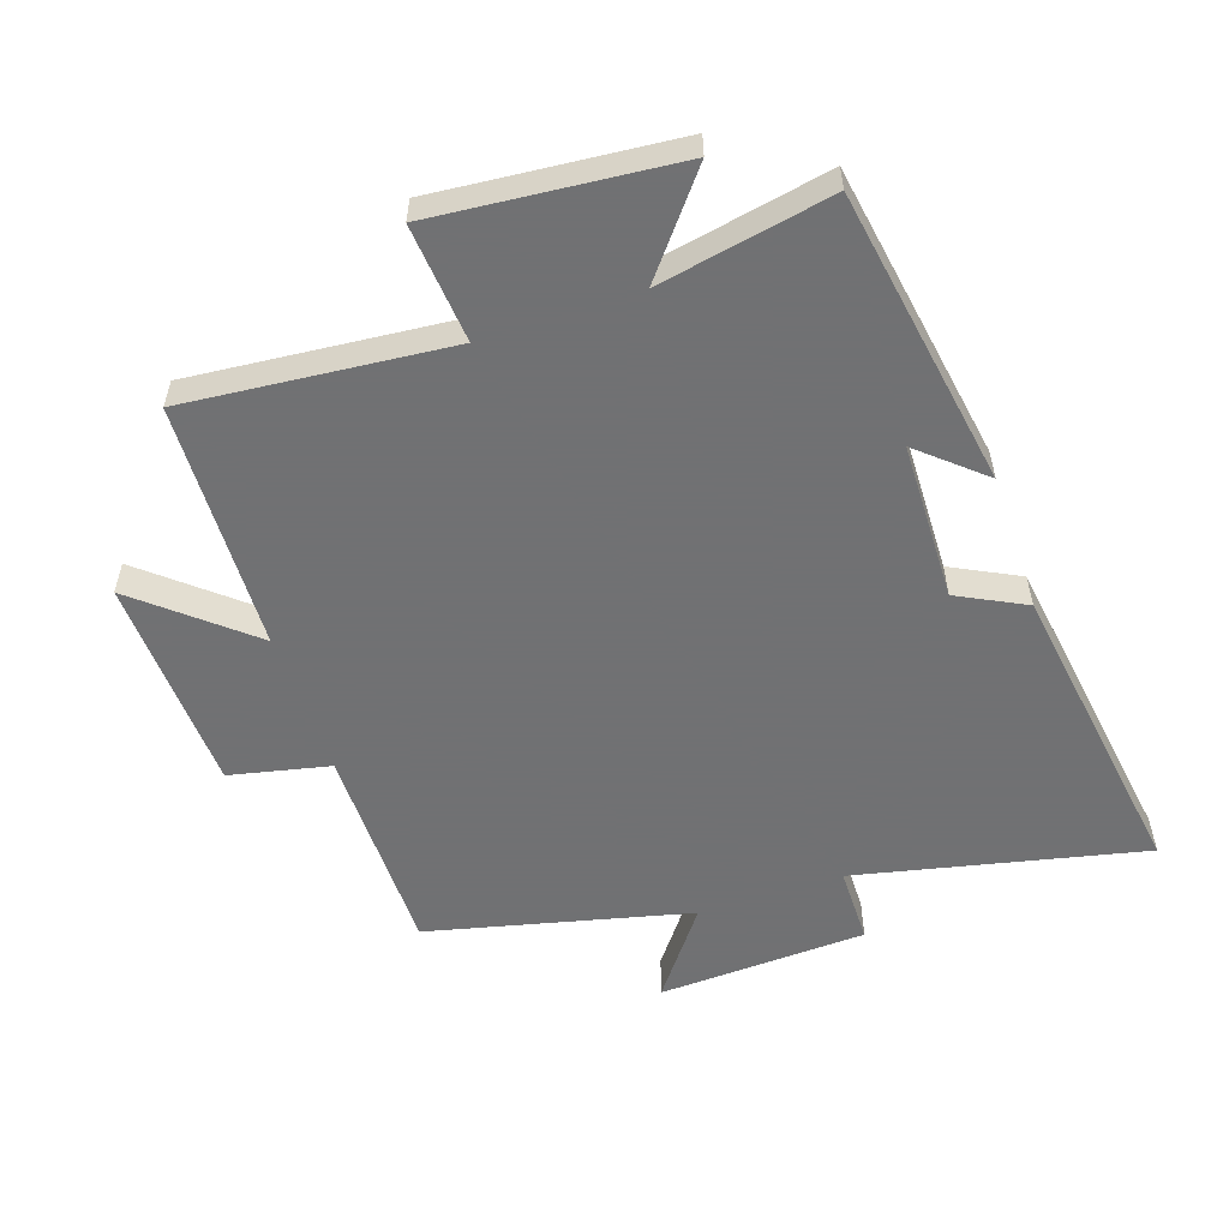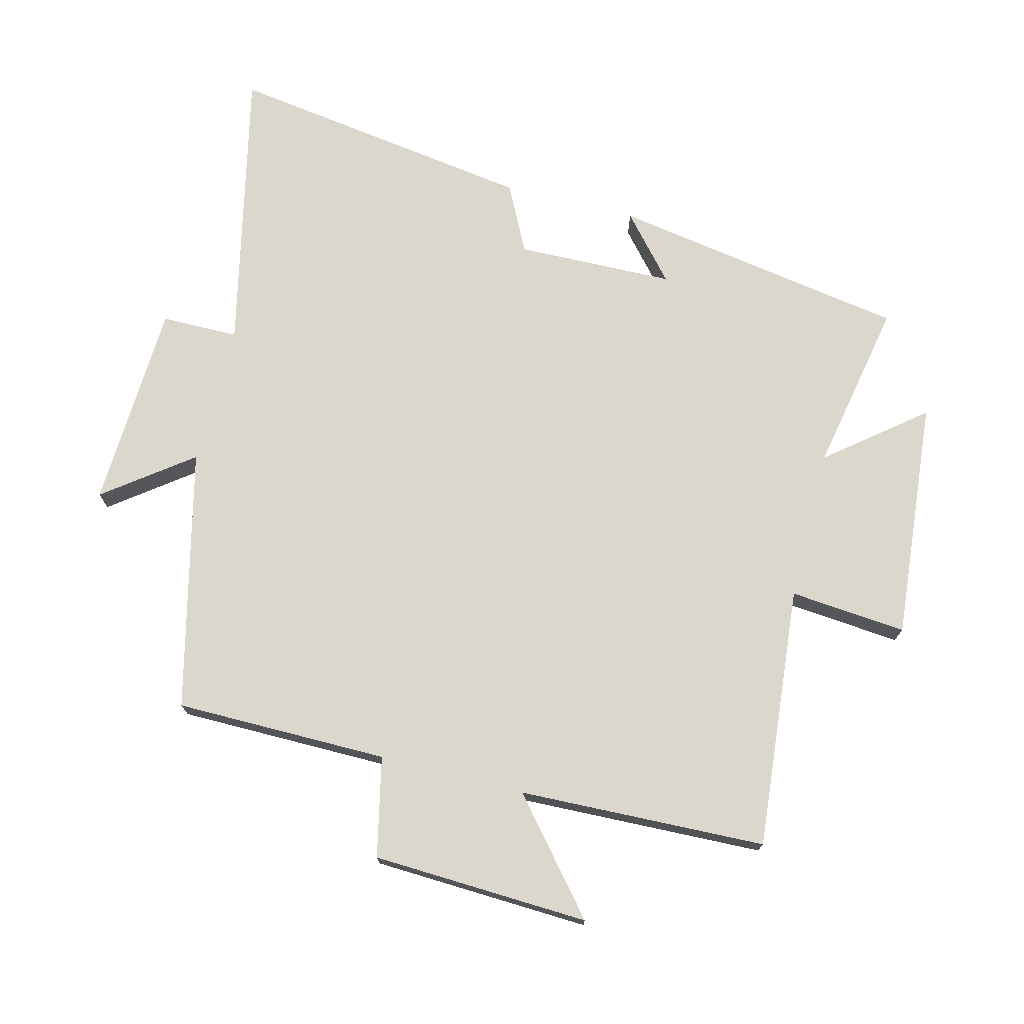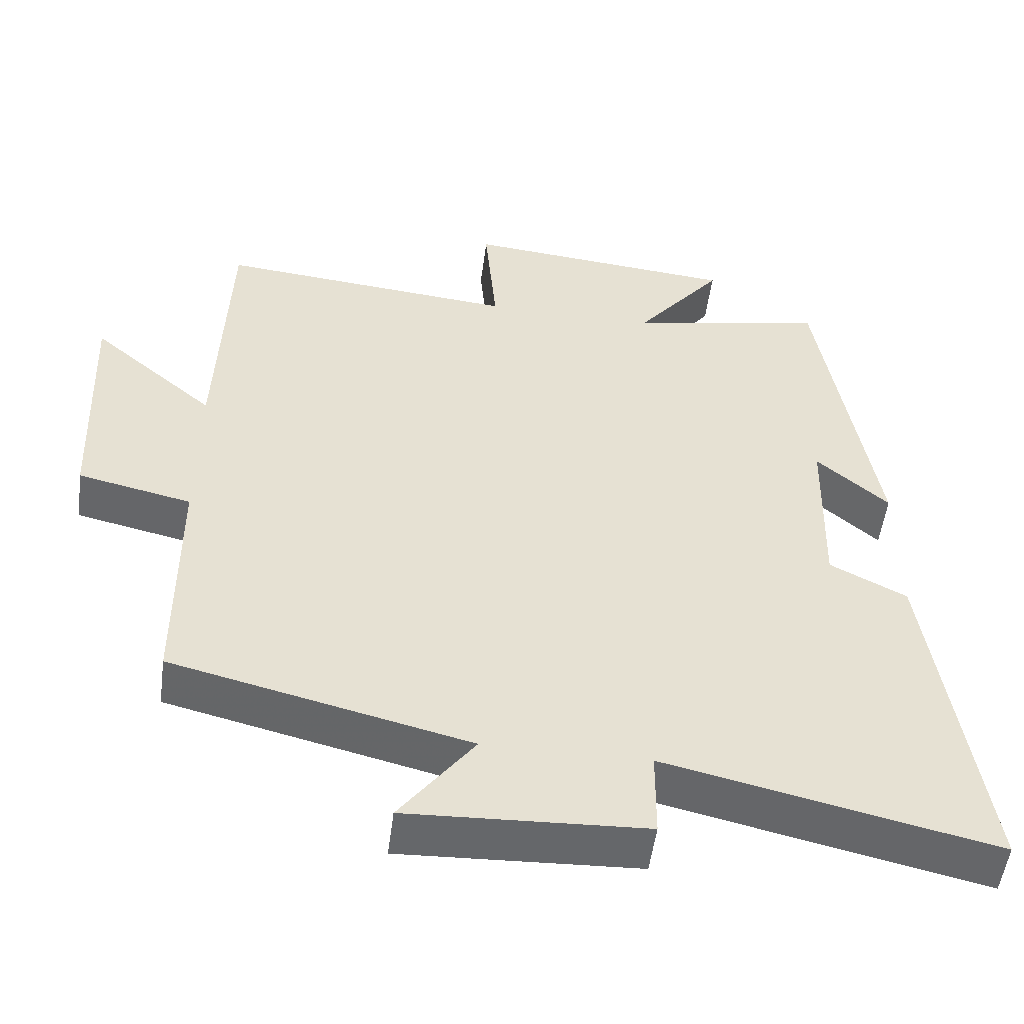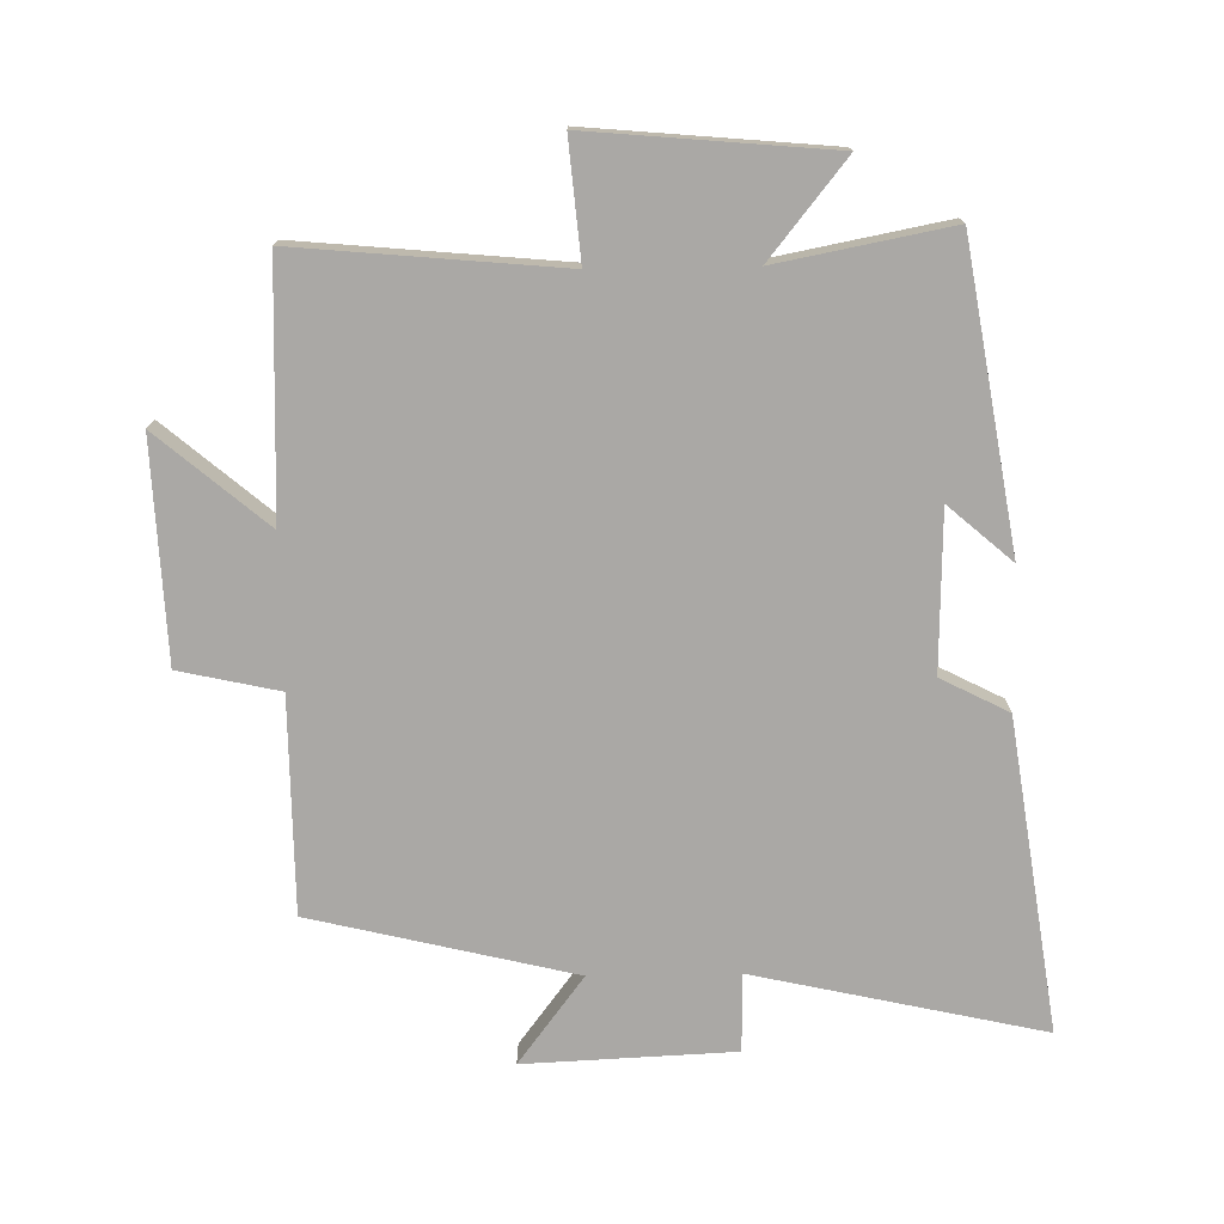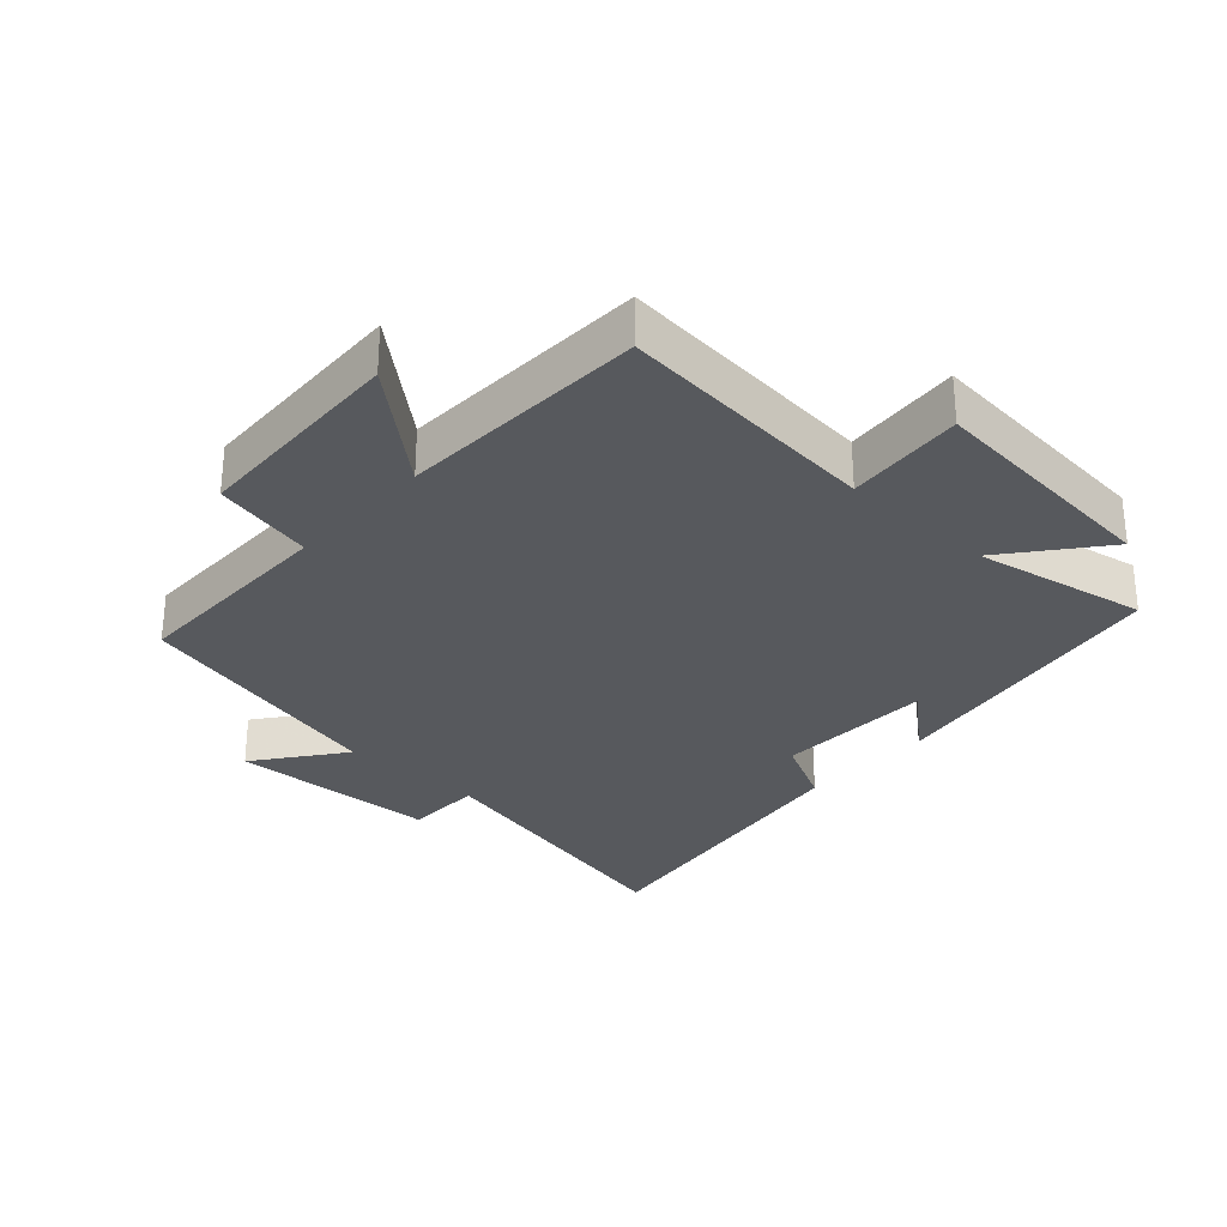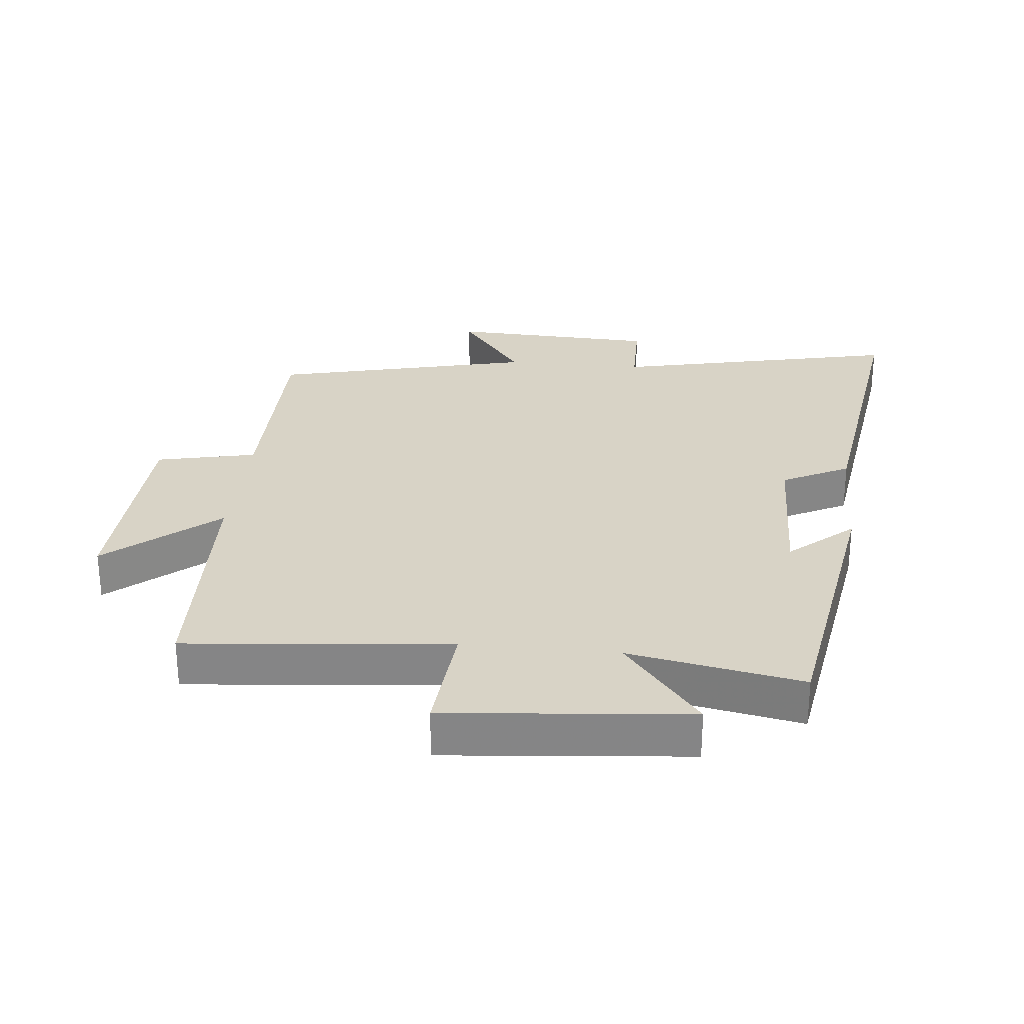
<metadata>
{"format":"obj","ext":"obj","renderer":"f3d","projection":"perspective","resolution":1024,"background":"white","views":[{"elev":-55.3,"azim":18.7,"up":"+Y"},{"elev":73.3,"azim":-75.7,"up":"+Y"},{"elev":-52.1,"azim":-7.4,"up":"+Z"},{"elev":-75.2,"azim":1.0,"up":"+Y"},{"elev":-29.7,"azim":-42.4,"up":"+Y"},{"elev":28.1,"azim":5.7,"up":"+Y"}]}
</metadata>
<code>
v 0.57 0.07 -0.599
v 0.126 0.07 -0.5
v 0.125 0.07 -0.62
v -0.197 0.07 -0.634
v -0.096 0.07 -0.5
v -0.499 0.07 -0.403
v -0.5 0.07 -0.073
v -0.654 0.07 -0.039
v -0.668 0.07 0.297
v -0.5 0.07 0.155
v -0.486 0.07 0.538
v -0.08 0.07 0.5
v -0.096 0.07 0.681
v 0.276 0.07 0.647
v 0.158 0.07 0.5
v 0.424 0.07 0.551
v 0.5 0.07 0.091
v 0.402 0.07 0.176
v 0.396 0.07 -0.068
v 0.5 0.07 -0.121
v 0.57 0 -0.599
v 0.126 0 -0.5
v 0.125 0 -0.62
v -0.197 0 -0.634
v -0.096 0 -0.5
v -0.499 0 -0.403
v -0.5 0 -0.073
v -0.654 0 -0.039
v -0.668 0 0.297
v -0.5 0 0.155
v -0.486 0 0.538
v -0.08 0 0.5
v -0.096 0 0.681
v 0.276 0 0.647
v 0.158 0 0.5
v 0.424 0 0.551
v 0.5 0 0.091
v 0.402 0 0.176
v 0.396 0 -0.068
v 0.5 0 -0.121
f 19 20 1 2
f 18 19 2
f 15 16 17 18
f 15 18 2
f 12 13 14 15
f 12 15 2
f 12 2 3
f 11 12 3
f 10 11 3
f 7 8 9 10
f 5 6 7 10
f 5 10 3
f 3 4 5
f 22 21 40 39
f 22 39 38
f 38 37 36 35
f 22 38 35
f 35 34 33 32
f 22 35 32
f 23 22 32
f 23 32 31
f 23 31 30
f 30 29 28 27
f 30 27 26 25
f 23 30 25
f 25 24 23
f 1 21 22 2
f 2 22 23 3
f 3 23 24 4
f 4 24 25 5
f 5 25 26 6
f 6 26 27 7
f 7 27 28 8
f 8 28 29 9
f 9 29 30 10
f 10 30 31 11
f 11 31 32 12
f 12 32 33 13
f 13 33 34 14
f 14 34 35 15
f 15 35 36 16
f 16 36 37 17
f 17 37 38 18
f 18 38 39 19
f 19 39 40 20
f 20 40 21 1

</code>
